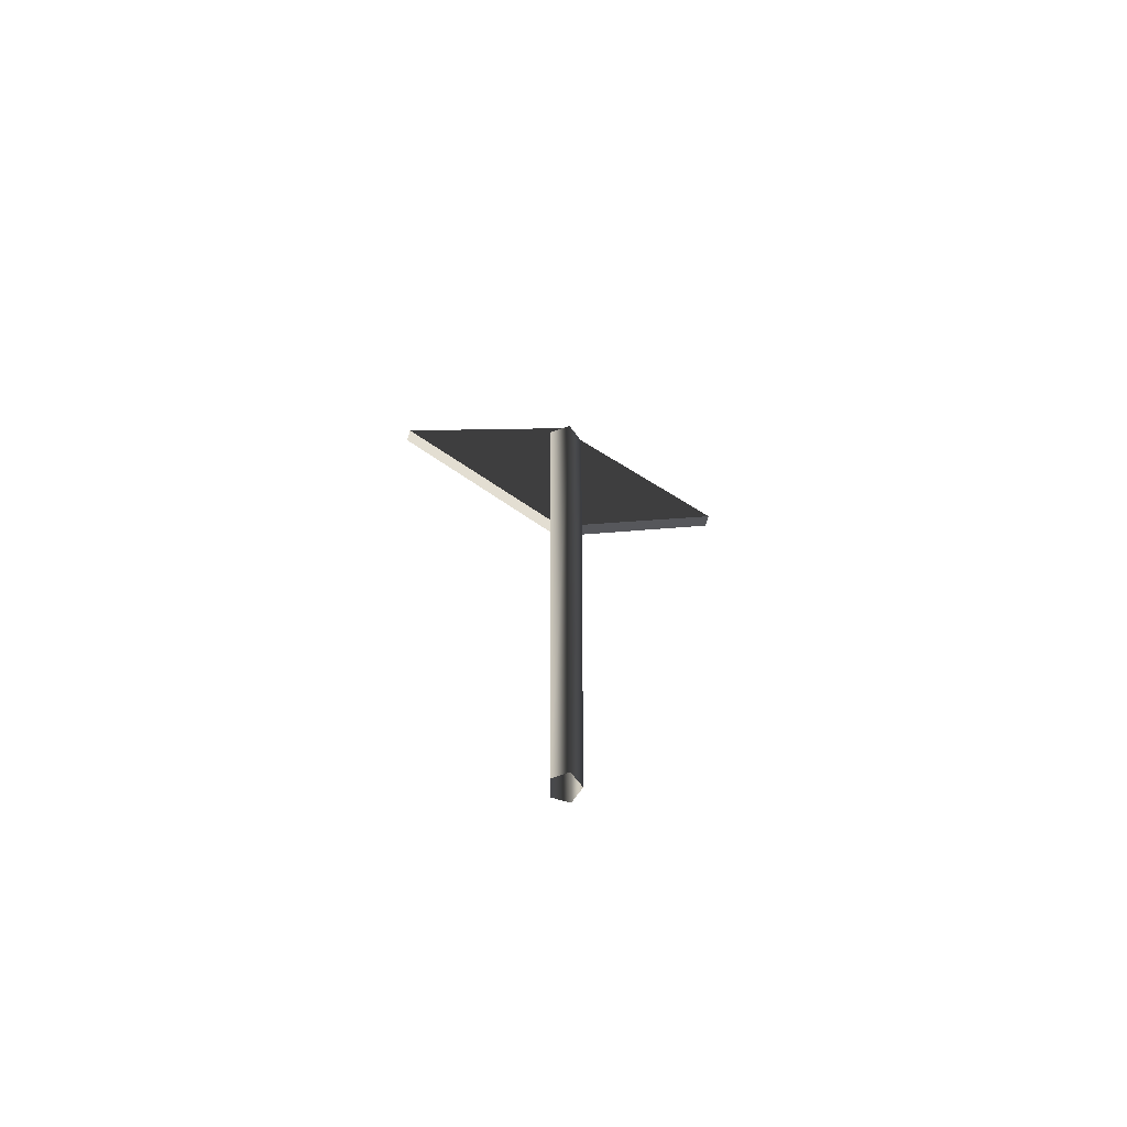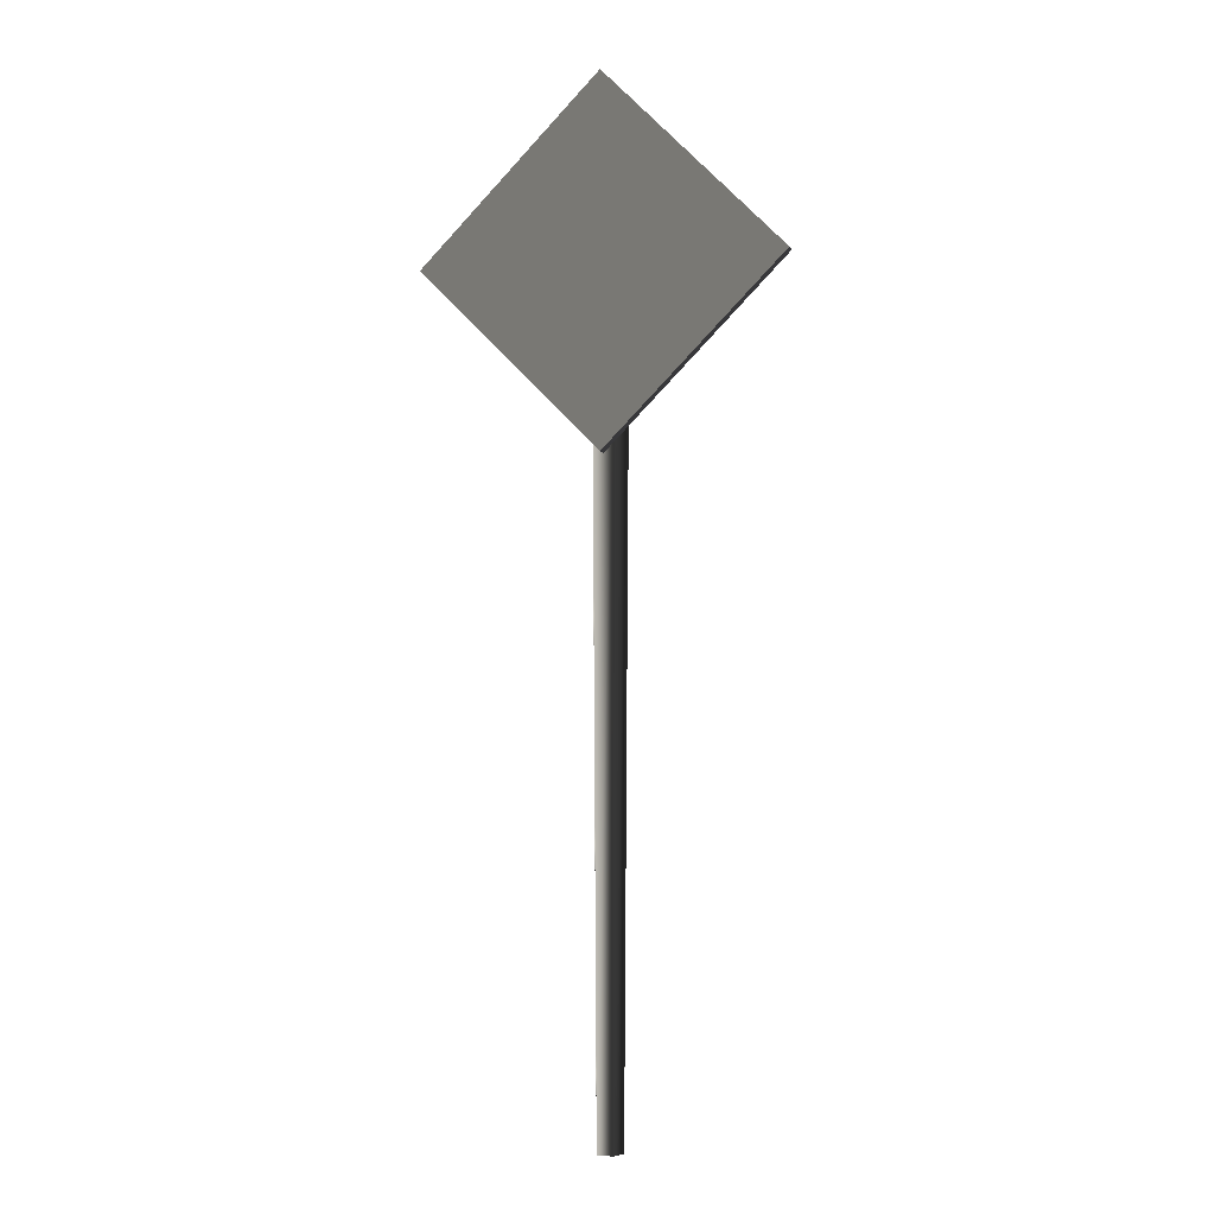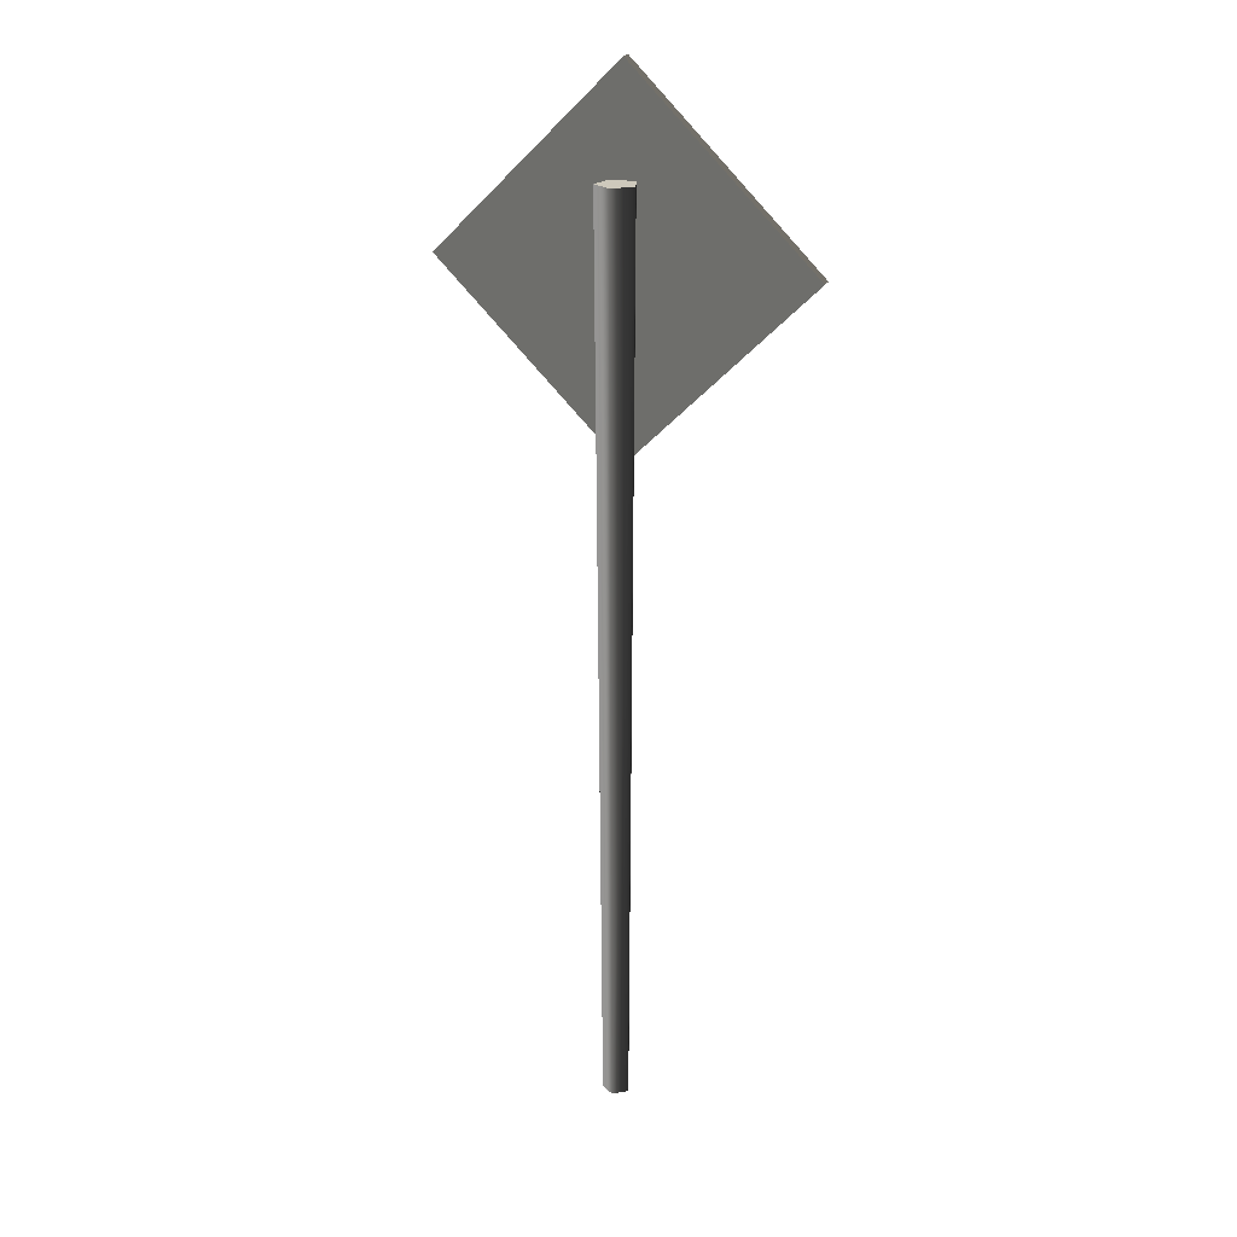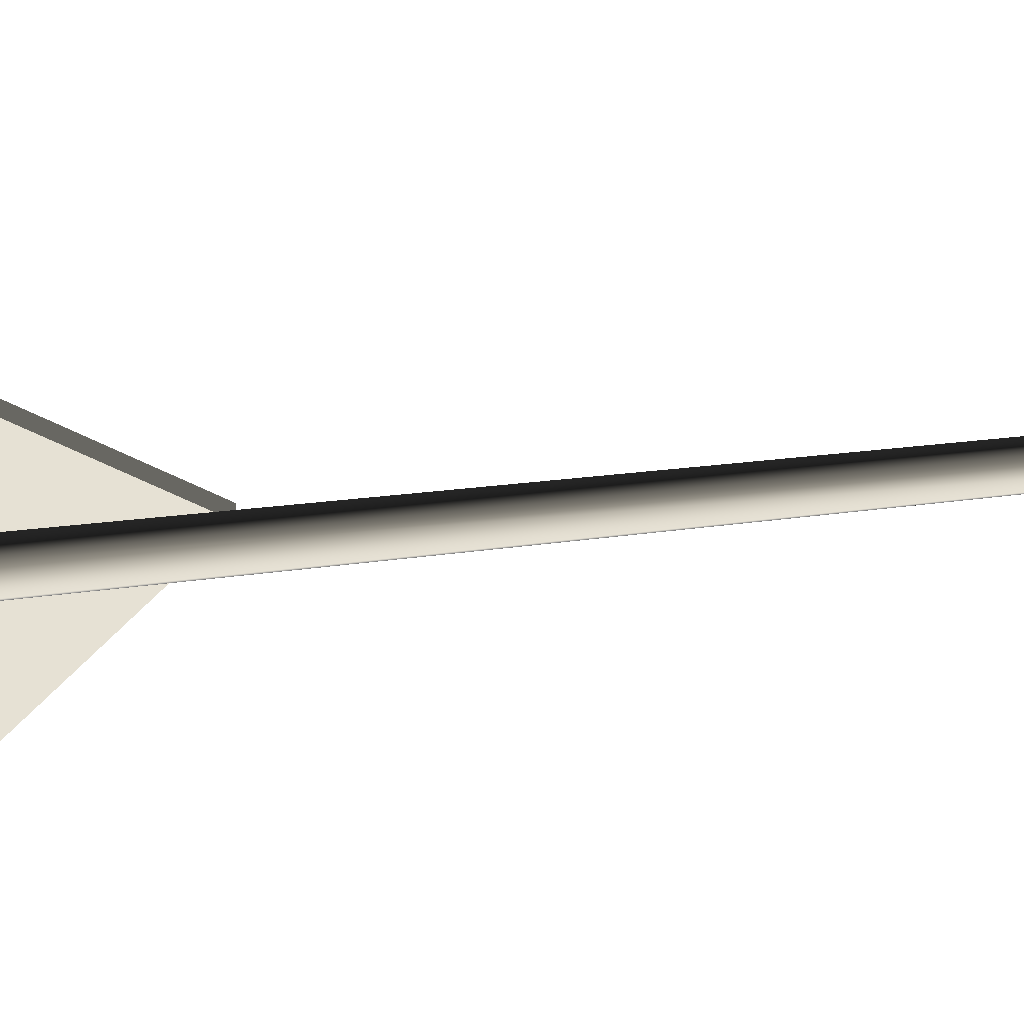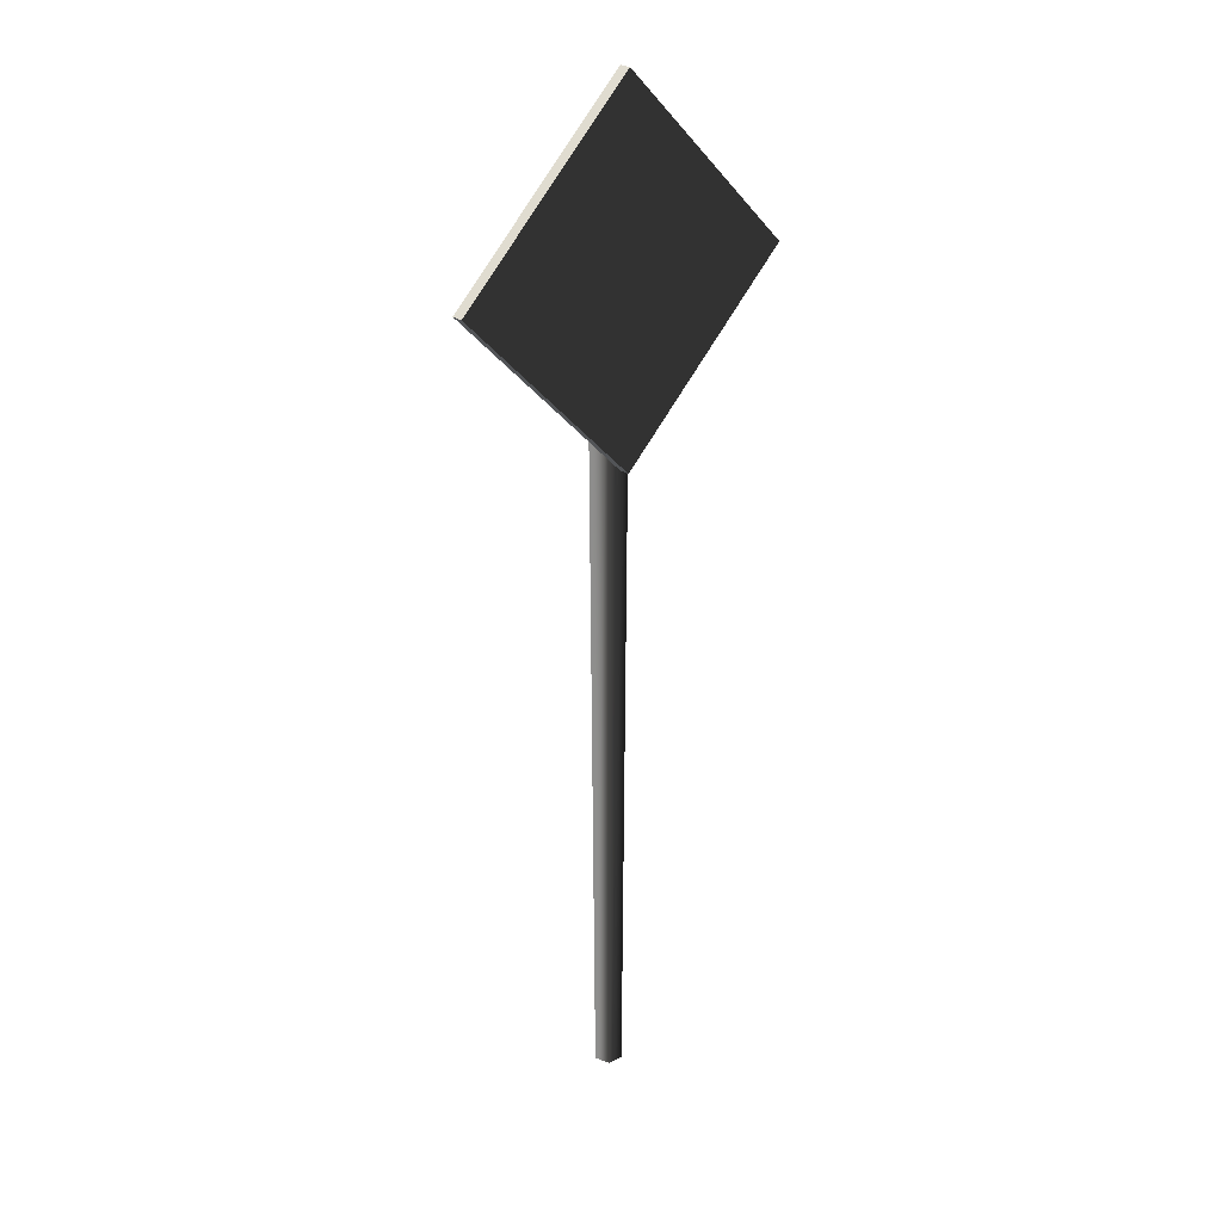
<metadata>
{"format":"obj","ext":"obj","renderer":"f3d","projection":"perspective","resolution":1024,"background":"white","views":[{"elev":-69.3,"azim":163.2,"up":"+Y"},{"elev":-3.5,"azim":17.0,"up":"+Y"},{"elev":22.4,"azim":-160.5,"up":"+Y"},{"elev":-39.2,"azim":-81.0,"up":"+Z"},{"elev":25.1,"azim":-40.5,"up":"+Y"}]}
</metadata>
<code>
v 1.526e-05 -0.07517 -0.06426
v 2.289e-05 3.989 -0.08882
v -0.08584 3.989 -0.02648
v -0.06001 -0.07517 -0.02067
v -0.05308 3.989 0.07445
v -0.03711 -0.07517 0.0499
v 0.05303 3.989 0.07448
v 0.03709 -0.07517 0.04992
v 0.08585 3.989 -0.02643
v 0.06003 -0.07517 -0.02064
v 2.289e-05 3.989 -0.08882
v 1.526e-05 -0.07517 -0.06426
v -0.08584 3.989 -0.02648
v 2.289e-05 3.989 -0.08882
v 0.08585 3.989 -0.02643
v -0.05308 3.989 0.07445
v 0.05303 3.989 0.07448
v -0.81 3.647 0.0738
v -0.81 3.647 0.1279
v -2.349e-17 2.837 0.1279
v -1.356e-17 2.837 0.0738
v -0.81 3.647 0.1279
v -2.349e-17 4.457 0.1279
v 0.81 3.647 0.1279
v -2.349e-17 2.837 0.1279
v -2.349e-17 4.457 0.1279
v -1.356e-17 4.457 0.0738
v 0.81 3.647 0.0738
v 0.81 3.647 0.1279
v -1.356e-17 4.457 0.0738
v -0.81 3.647 0.0738
v -1.356e-17 2.837 0.0738
v 0.81 3.647 0.0738
v -1.356e-17 2.837 0.0738
v -2.349e-17 2.837 0.1279
v 0.81 3.647 0.1279
v 0.81 3.647 0.0738
v -1.356e-17 4.457 0.0738
v -2.349e-17 4.457 0.1279
v -0.81 3.647 0.1279
v -0.81 3.647 0.0738
g Signboard1_(1)_2530_377
f 1 3 2
f 1 4 3
f 4 5 3
f 4 6 5
f 6 7 5
f 6 8 7
f 8 9 7
f 8 10 9
f 10 11 9
f 10 12 11
f 13 15 14
f 15 13 16
f 15 16 17
f 18 20 19
f 18 21 20
f 22 24 23
f 22 25 24
f 26 28 27
f 26 29 28
f 30 32 31
f 30 33 32
f 34 36 35
f 34 37 36
f 38 40 39
f 38 41 40

</code>
